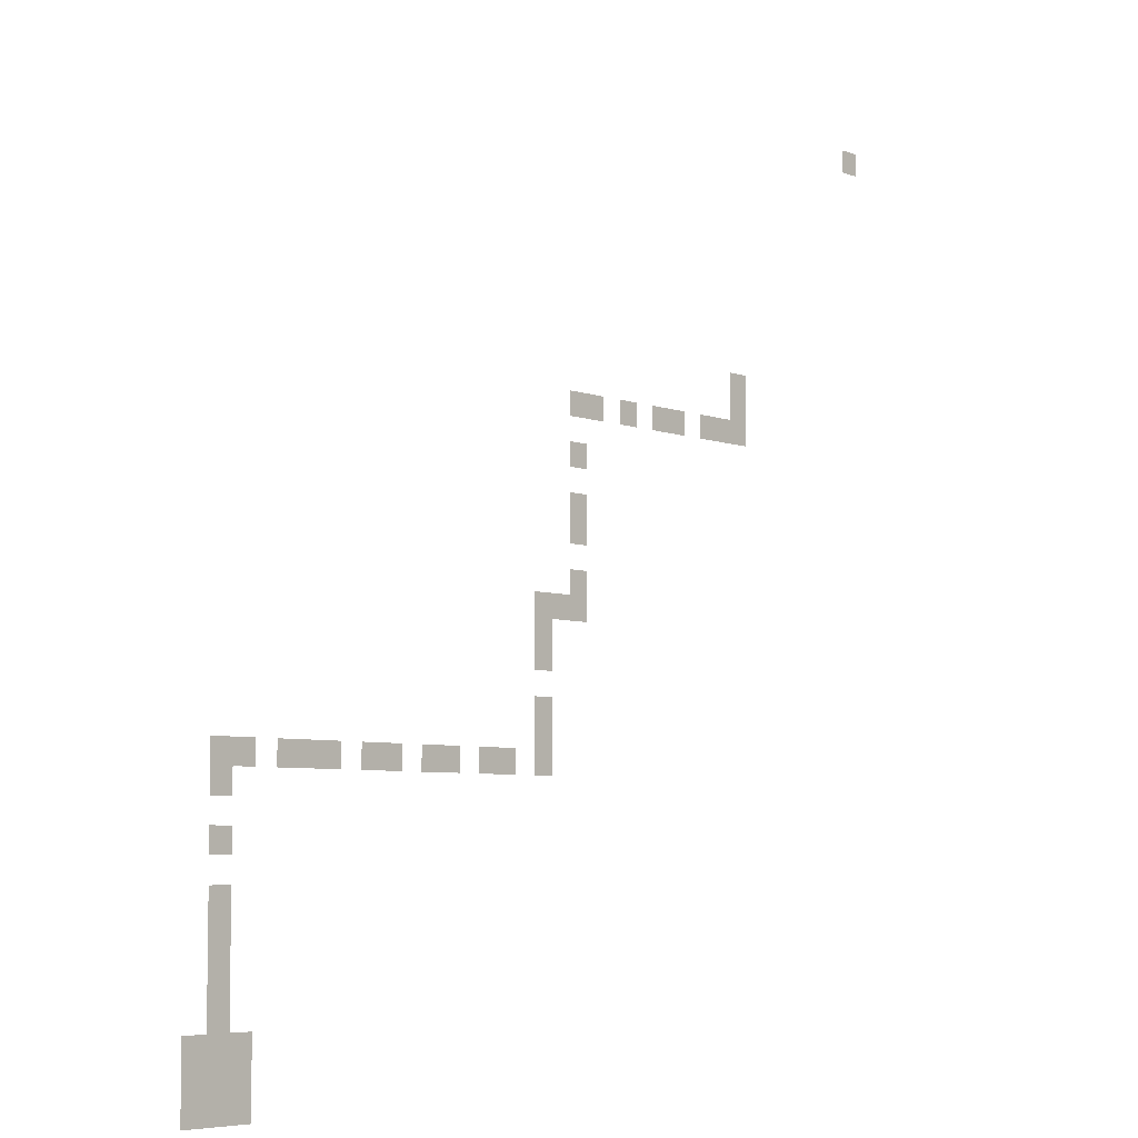
<metadata>
{"format":"obj","ext":"obj","renderer":"f3d","projection":"perspective","resolution":1024,"background":"white","views":[{"elev":-5.9,"azim":-47.9,"up":"+Y"}]}
</metadata>
<code>
v -20 -30 0
v -22.5 -30 0
v -22.5 -27.5 0
v -20 -27.5 0
v -20 -32.5 0
v -22.5 -32.5 0
v -22.5 -35 0
v -25 -35 0
v -25 -32.5 0
v -47.5 -55 0
v -50 -55 0
v -50 -52.5 0
v -47.5 -52.5 0
v -50 -57.5 0
v -52.5 -57.5 0
v -52.5 -55 0
v -50 -67.5 0
v -52.5 -67.5 0
v -52.5 -65 0
v -50 -65 0
v -80 -70 0
v -82.5 -70 0
v -82.5 -67.5 0
v -80 -67.5 0
v -90 -85 0
v -92.5 -85 0
v -92.5 -82.5 0
v -90 -82.5 0
v -90 -87.5 0
v -92.5 -87.5 0
v -90 -90 0
v -92.5 -90 0
v -90 -92.5 0
v -92.5 -92.5 0
v -90 -95 0
v -92.5 -95 0
v -20 -35 0
v -45 -55 0
v -45 -52.5 0
v -27.5 -35 0
v -27.5 -32.5 0
v -32.5 -35 0
v -35 -35 0
v -35 -32.5 0
v -32.5 -32.5 0
v -45 -35 0
v -47.5 -35 0
v -47.5 -32.5 0
v -45 -32.5 0
v -57.5 -70 0
v -60 -70 0
v -60 -67.5 0
v -57.5 -67.5 0
v -65 -70 0
v -67.5 -70 0
v -67.5 -67.5 0
v -65 -67.5 0
v -72.5 -70 0
v -75 -70 0
v -75 -67.5 0
v -72.5 -67.5 0
v -85 -70 0
v -85 -67.5 0
v -30 -35 0
v -30 -32.5 0
v -42.5 -35 0
v -42.5 -32.5 0
v -55 -70 0
v -55 -67.5 0
v -62.5 -70 0
v -62.5 -67.5 0
v -70 -70 0
v -70 -67.5 0
v -77.5 -70 0
v -77.5 -67.5 0
v -87.5 -70 0
v -90 -70 0
v -90 -67.5 0
v -87.5 -67.5 0
v -37.5 -35 0
v -40 -35 0
v -40 -32.5 0
v -37.5 -32.5 0
v -45 -40 0
v -47.5 -40 0
v -47.5 -37.5 0
v -45 -37.5 0
v -90 -77.5 0
v -92.5 -77.5 0
v -92.5 -75 0
v -90 -75 0
v -45 -45 0
v -47.5 -45 0
v -47.5 -42.5 0
v -45 -42.5 0
v -47.5 -50 0
v -45 -50 0
v -52.5 -62.5 0
v -50 -62.5 0
v -92.5 -80 0
v -90 -80 0
v -45 -47.5 0
v -47.5 -47.5 0
v -50 -60 0
v -52.5 -60 0
v -50 -70 0
v -52.5 -70 0
v -90 -72.5 0
v -92.5 -72.5 0
v -92.5 -70 0
v -52.5 -52.5 0
v -92.5 -67.5 0
v -87.5 -100 0
v -95.18 -100 0
v -95.18 -92.32 0
v -87.5 -92.32 0
v 0 -2.5 0
v -2.5 -2.5 0
v -2.5 0 0
v 0 0 0
g mesh_0001
f 1 2 3 4
g mesh_0002
f 5 6 2 1
f 7 8 9 6
f 10 11 12 13
f 14 15 16 11
f 17 18 19 20
f 21 22 23 24
f 25 26 27 28
f 29 30 26 25
f 31 32 30 29
f 33 34 32 31
f 35 36 34 33
g mesh_0003
f 37 7 6 5
f 38 10 13 39
g mesh_0004
f 8 40 41 9
f 42 43 44 45
f 46 47 48 49
f 50 51 52 53
f 54 55 56 57
f 58 59 60 61
f 22 62 63 23
g mesh_0005
f 64 42 45 65
f 66 46 49 67
f 68 50 53 69
f 70 54 57 71
f 72 58 61 73
f 74 21 24 75
f 76 77 78 79
g mesh_0006
f 80 81 82 83
f 84 85 86 87
f 88 89 90 91
g mesh_0007
f 92 93 94 95
f 39 13 96 97
f 20 19 98 99
f 28 27 100 101
g mesh_0008
f 102 103 93 92
f 104 105 15 14
f 106 107 18 17
f 108 109 110 77
g mesh_0009
f 11 16 111 12
f 77 110 112 78
g mesh_0010
f 113 114 115 116
g mesh_tile_0013
f 117 118 119 120

</code>
